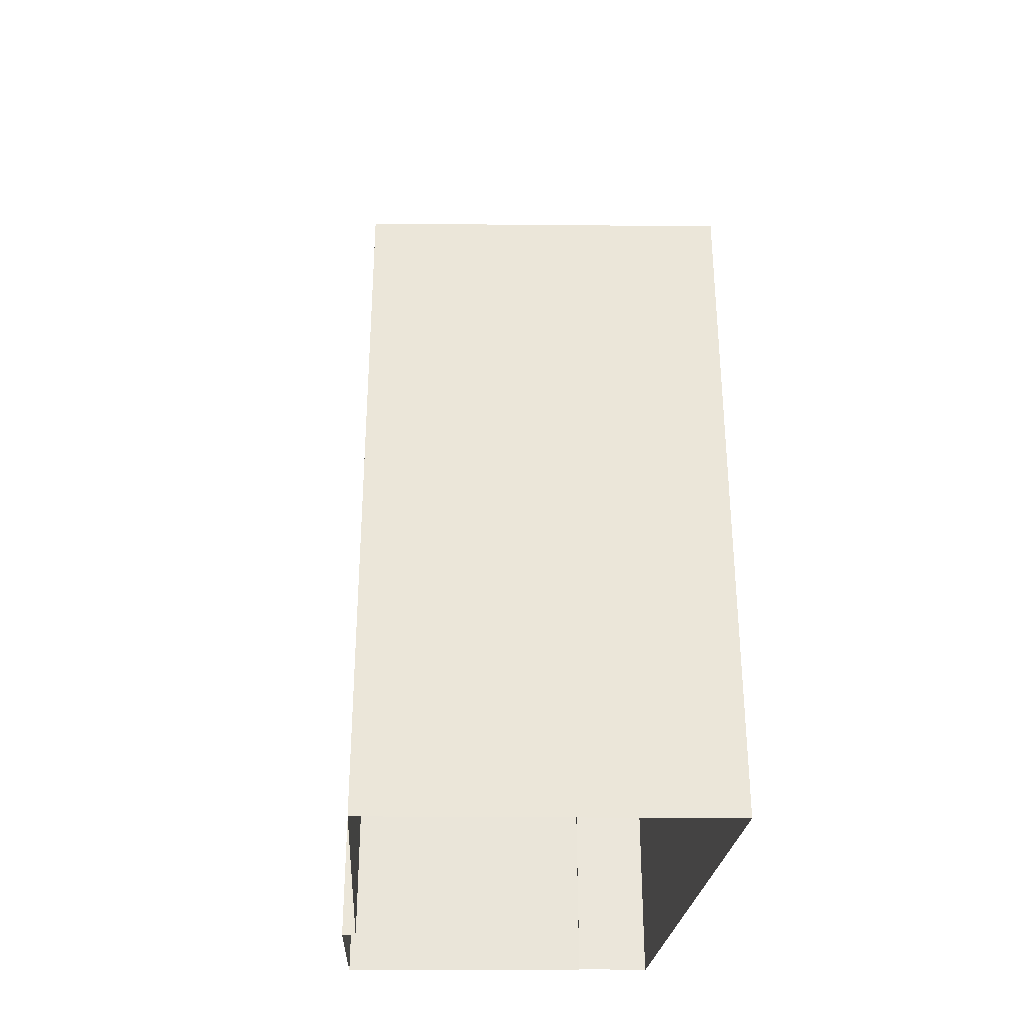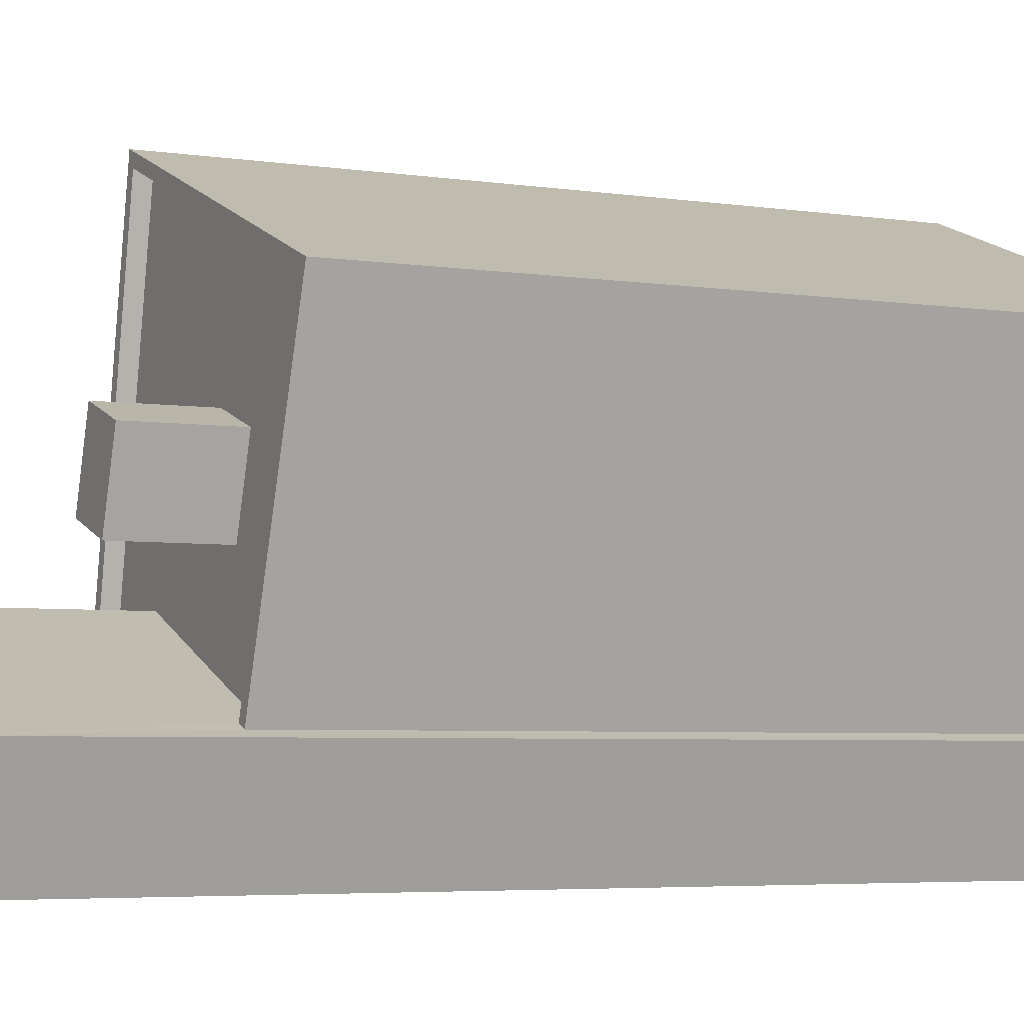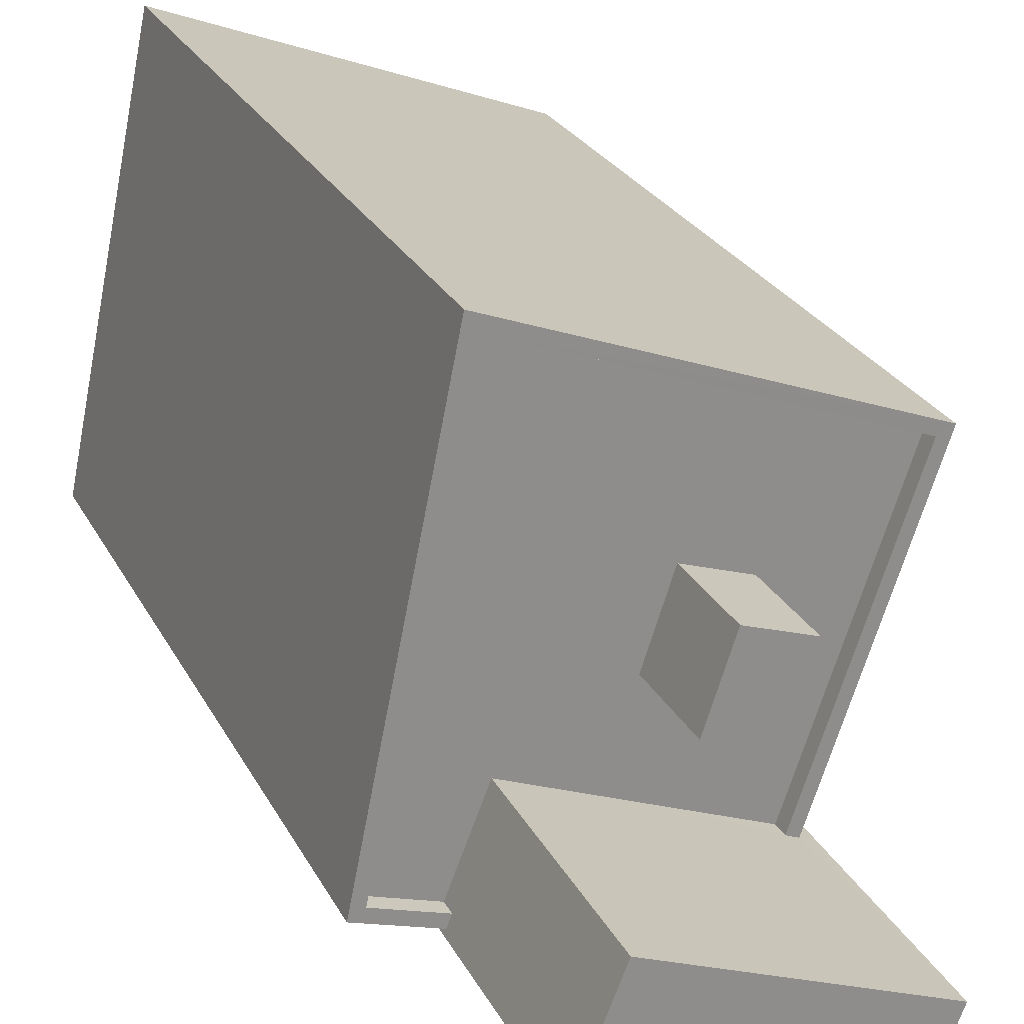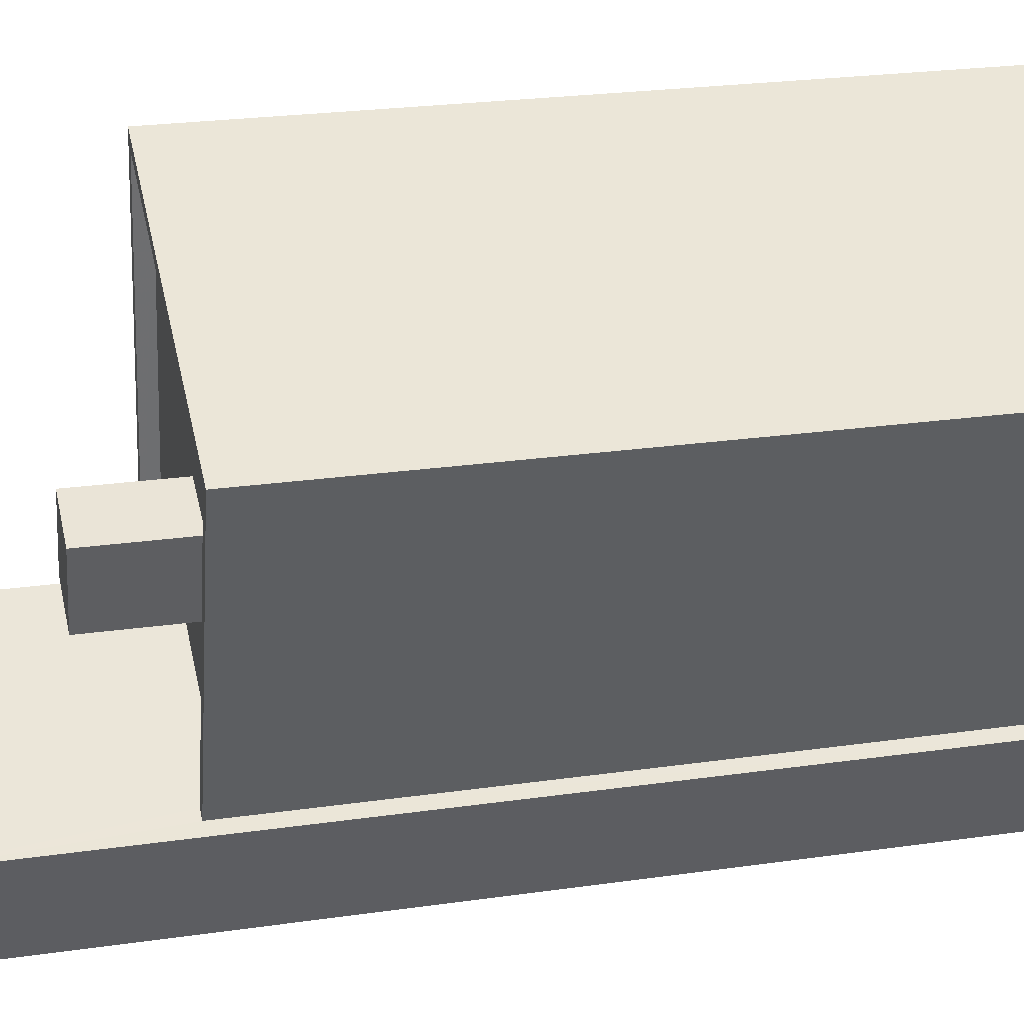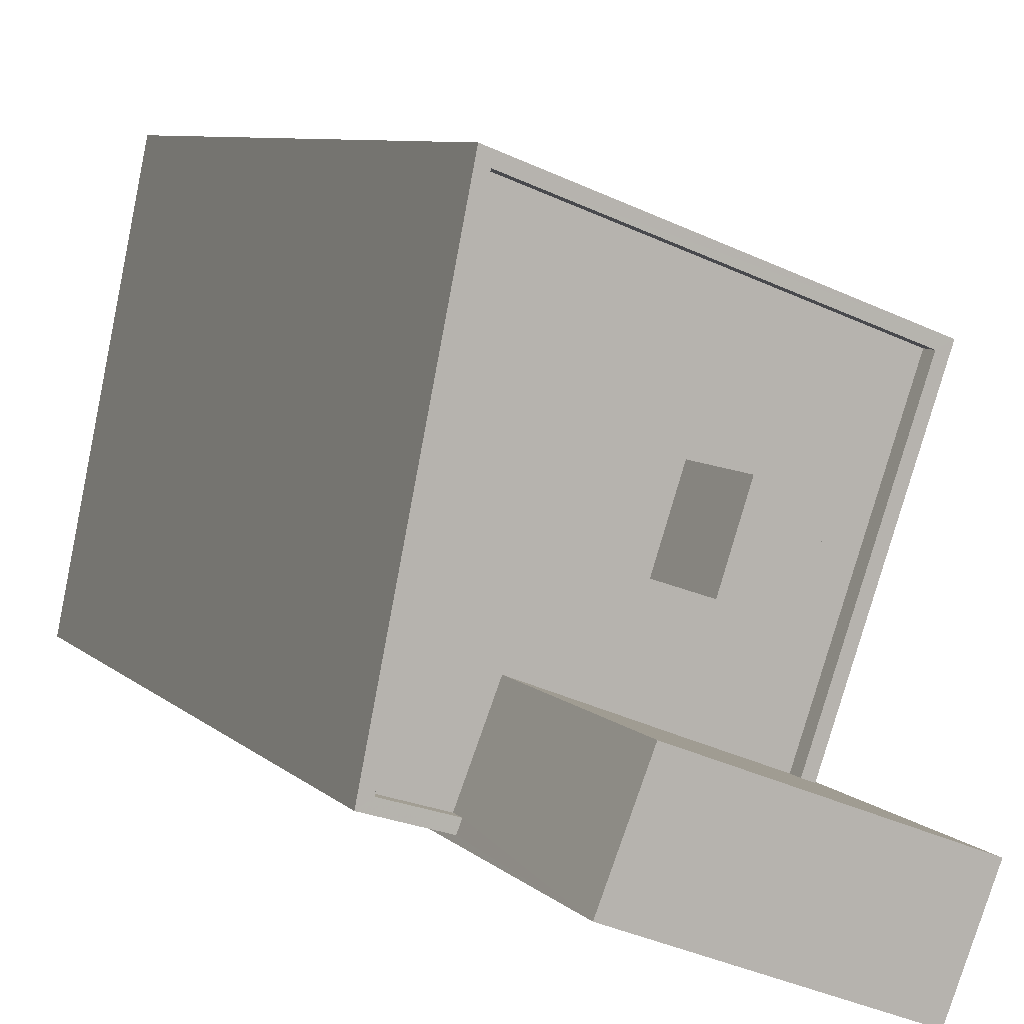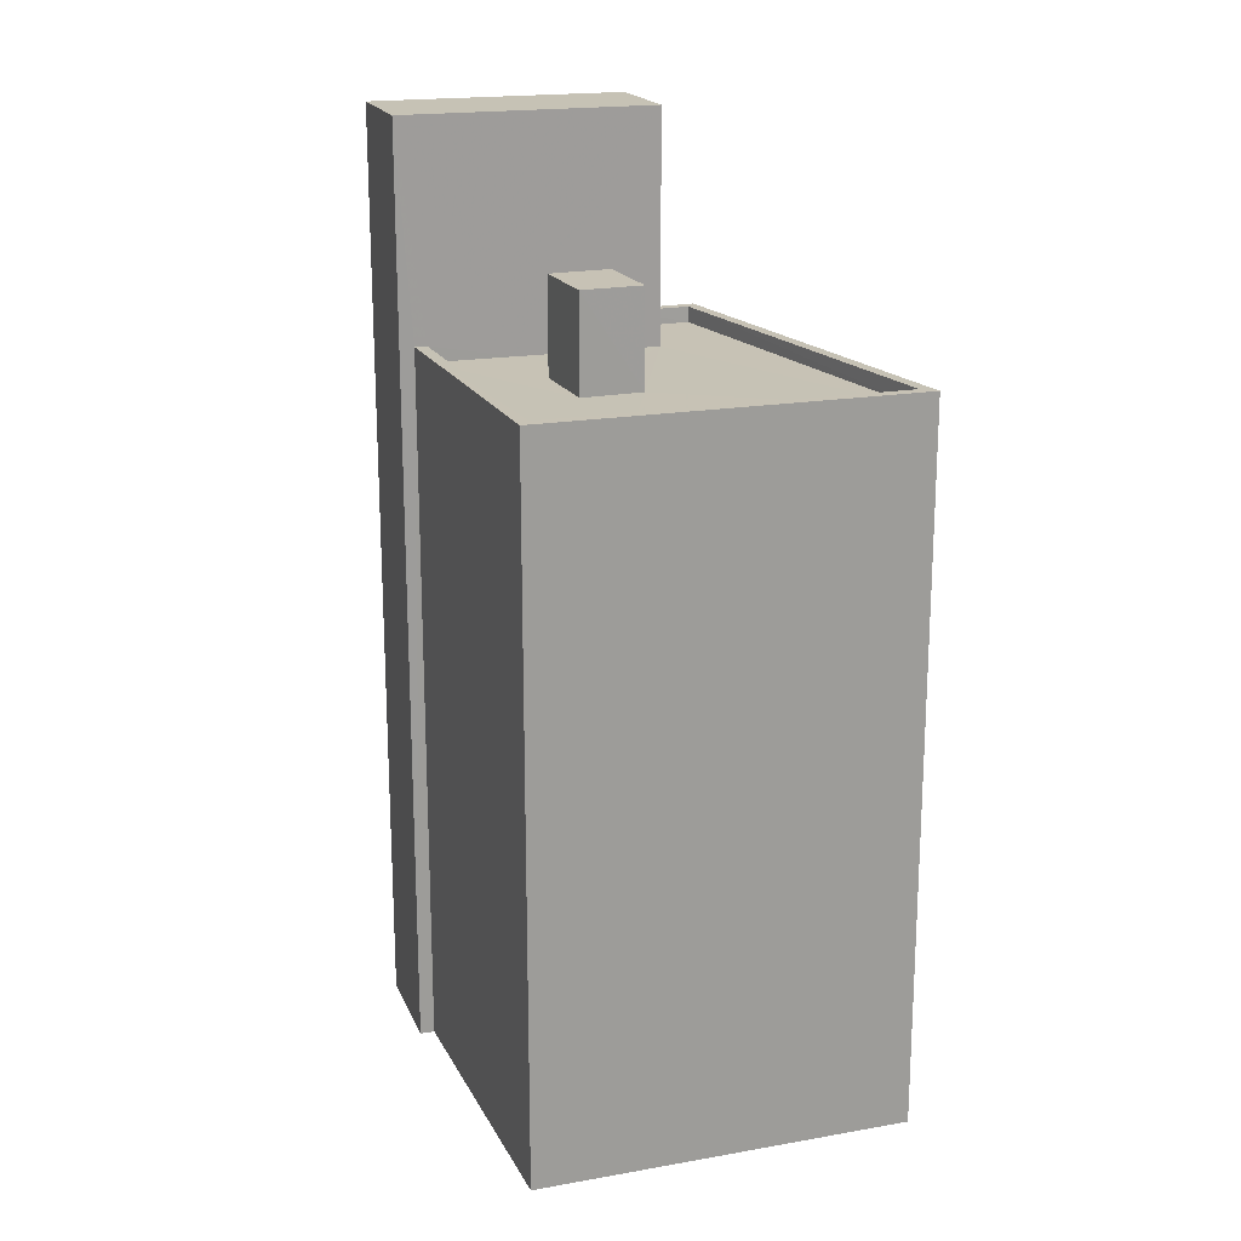
<metadata>
{"format":"obj","ext":"obj","renderer":"f3d","projection":"perspective","resolution":1024,"background":"white","views":[{"elev":-32.1,"azim":158.4,"up":"+Z"},{"elev":-4.8,"azim":64.2,"up":"+Y"},{"elev":25.4,"azim":-21.9,"up":"+Y"},{"elev":24.2,"azim":76.6,"up":"+Y"},{"elev":7.4,"azim":-23.5,"up":"+Y"},{"elev":18.9,"azim":140.6,"up":"+Z"}]}
</metadata>
<code>
v -7555 -3.716e+04 22.39
v -7553 -3.716e+04 24.81
v -7555 -3.716e+04 24.81
v -7553 -3.716e+04 22.39
v -7554 -3.716e+04 22.39
v -7554 -3.716e+04 24.81
v -7553 -3.716e+04 24.81
v -7553 -3.716e+04 22.39
v -7560 -3.716e+04 22.79
v -7560 -3.716e+04 22.39
v -7558 -3.715e+04 22.39
v -7558 -3.715e+04 22.79
v -7549 -3.716e+04 22.39
v -7549 -3.716e+04 22.79
v -7552 -3.716e+04 22.39
v -7552 -3.716e+04 22.39
v -7552 -3.716e+04 22.79
v -7558 -3.716e+04 22.79
v -7558 -3.716e+04 22.39
v -7549 -3.716e+04 22.79
v -7549 -3.716e+04 4.695
v -7558 -3.715e+04 4.7
v -7558 -3.715e+04 22.8
v -7552 -3.716e+04 22.79
v -7552 -3.716e+04 4.695
v -7560 -3.716e+04 22.79
v -7560 -3.716e+04 4.698
v -7558 -3.716e+04 22.79
v -7558 -3.716e+04 4.698
v -7558 -3.716e+04 4.698
v -7558 -3.716e+04 28.17
v -7557 -3.716e+04 22.39
v -7557 -3.716e+04 28.17
v -7551 -3.716e+04 4.695
v -7551 -3.716e+04 28.17
v -7554 -3.716e+04 22.39
v -7552 -3.717e+04 28.17
v -7552 -3.717e+04 4.695
f 27 22 29
f 22 21 25
f 30 29 38
f 38 25 34
f 29 22 25
f 29 25 38
f 1 2 3
f 1 4 2
f 5 1 3
f 6 5 3
f 7 5 6
f 7 8 5
f 2 8 7
f 2 4 8
f 9 10 11
f 12 9 11
f 13 14 15
f 15 12 11
f 15 14 12
f 16 14 13
f 16 17 14
f 18 10 9
f 18 19 10
f 20 21 22
f 23 20 22
f 24 21 20
f 24 25 21
f 26 22 27
f 26 23 22
f 28 26 27
f 29 28 27
f 29 30 28
f 30 31 28
f 19 18 32
f 32 18 33
f 18 31 33
f 28 31 18
f 24 34 25
f 34 24 35
f 36 32 33
f 36 33 35
f 16 36 17
f 17 35 24
f 36 35 17
f 34 37 38
f 34 35 37
f 37 30 38
f 37 31 30
f 6 3 2
f 7 6 2
f 15 8 13
f 8 16 13
f 4 36 16
f 8 4 16
f 10 32 11
f 11 5 15
f 10 19 32
f 15 5 8
f 4 1 36
f 1 32 36
f 5 32 1
f 11 32 5
f 17 24 14
f 26 28 9
f 24 20 14
f 28 18 9
f 26 12 23
f 12 20 23
f 14 20 12
f 26 9 12
f 35 33 31
f 37 35 31

</code>
